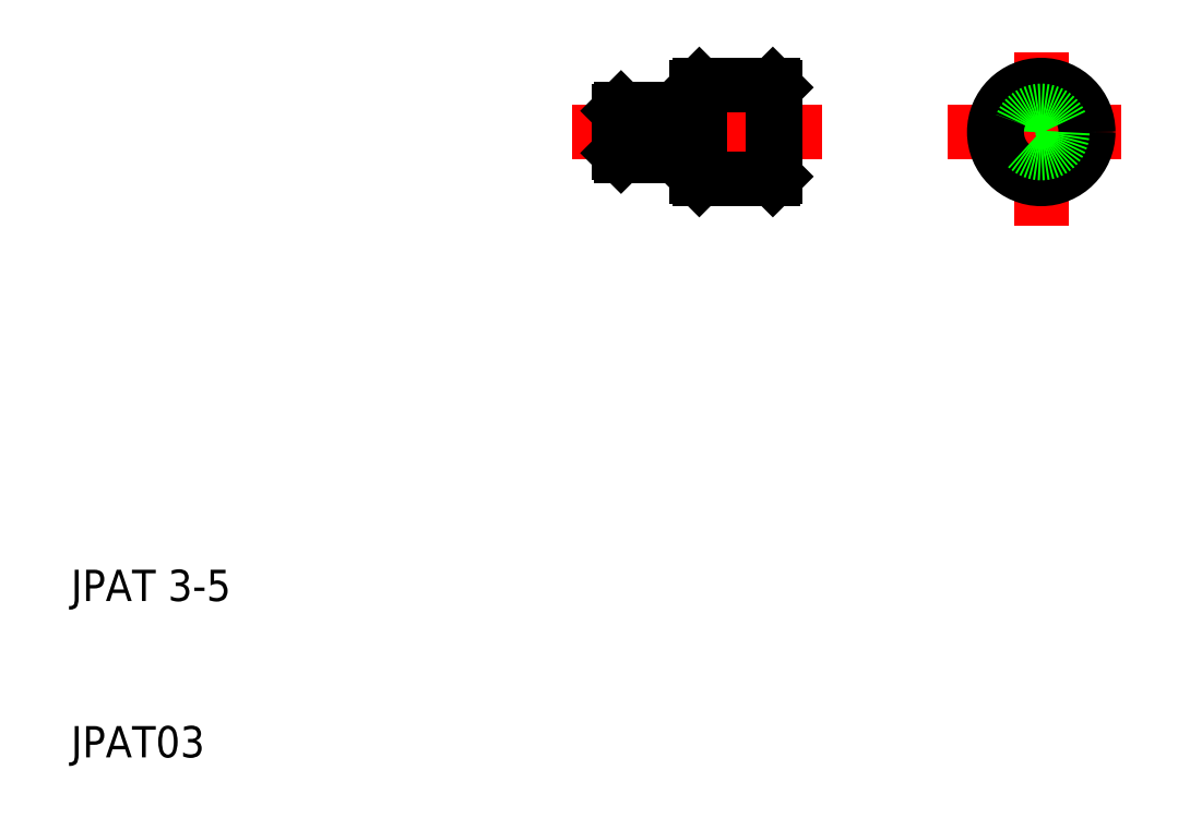
<metadata>
{"format":"dxf","ext":"dxf","renderer":"ezdxf+matplotlib","layout":"modelspace","background":"white","min_lineweight":24,"dpi":150}
</metadata>
<code>
0
SECTION
2
ENTITIES
0
LINE
8
CENTER
10
72
20
44
30
0
11
72
21
56
31
0
0
TEXT
8
0
10
10
20
10
30
0
40
2
1
JPAT03
0
TEXT
8
0
10
10
20
20
30
0
40
2
1
JPAT 3-5
0
LINE
8
CENTER
10
42
20
50
30
0
11
58
21
50
31
0
0
LINE
8
0
10
45.15
20
51.5
30
0
11
49.82
21
51.5
31
0
0
LINE
8
0
10
45.15
20
48.5
30
0
11
49.82
21
48.5
31
0
0
LINE
8
0
10
45
20
48.65
30
0
11
45
21
51.35
31
0
0
LINE
8
0
10
45.15
20
48.5
30
0
11
45.15
21
51.5
31
0
0
LINE
8
0
10
45.15
20
48.5
30
0
11
45
21
48.65
31
0
0
LINE
8
0
10
45.15
20
51.5
30
0
11
45
21
51.35
31
0
0
LINE
8
0
10
50.15
20
53
30
0
11
54.85
21
53
31
0
0
LINE
8
0
10
50.15
20
47
30
0
11
54.85
21
47
31
0
0
LINE
8
0
10
50.15
20
47
30
0
11
50.15
21
53
31
0
0
LINE
8
0
10
50
20
48.65
30
0
11
50
21
51.35
31
0
0
LINE
8
0
10
49.82
20
48.65
30
0
11
49.82
21
51.35
31
0
0
LINE
8
0
10
50.15
20
47
30
0
11
50
21
47.15
31
0
0
LINE
8
0
10
50
20
47.15
30
0
11
50
21
48.65
31
0
0
LINE
8
0
10
49.82
20
48.5
30
0
11
49.82
21
48.65
31
0
0
LINE
8
0
10
49.82
20
48.65
30
0
11
50
21
48.65
31
0
0
LINE
8
0
10
50.15
20
53
30
0
11
50
21
52.85
31
0
0
LINE
8
0
10
50
20
51.35
30
0
11
50
21
52.85
31
0
0
LINE
8
0
10
49.82
20
51.35
30
0
11
49.82
21
51.5
31
0
0
LINE
8
0
10
49.82
20
51.35
30
0
11
50
21
51.35
31
0
0
LINE
8
0
10
54.85
20
47
30
0
11
54.85
21
53
31
0
0
LINE
8
0
10
55
20
47.15
30
0
11
55
21
52.85
31
0
0
LINE
8
0
10
54.85
20
47
30
0
11
55
21
47.15
31
0
0
LINE
8
0
10
54.85
20
53
30
0
11
55
21
52.85
31
0
0
LINE
8
CENTER
10
66
20
50
30
0
11
78
21
50
31
0
0
CIRCLE
8
0
10
72
20
50
30
0
40
1.5
0
CIRCLE
8
0
10
72
20
50
30
0
40
2.85
0
CIRCLE
8
0
10
72
20
50
30
0
40
3
0
CIRCLE
8
0
10
72
20
50
30
0
40
1.35
0
ENDSEC
0
EOF

</code>
